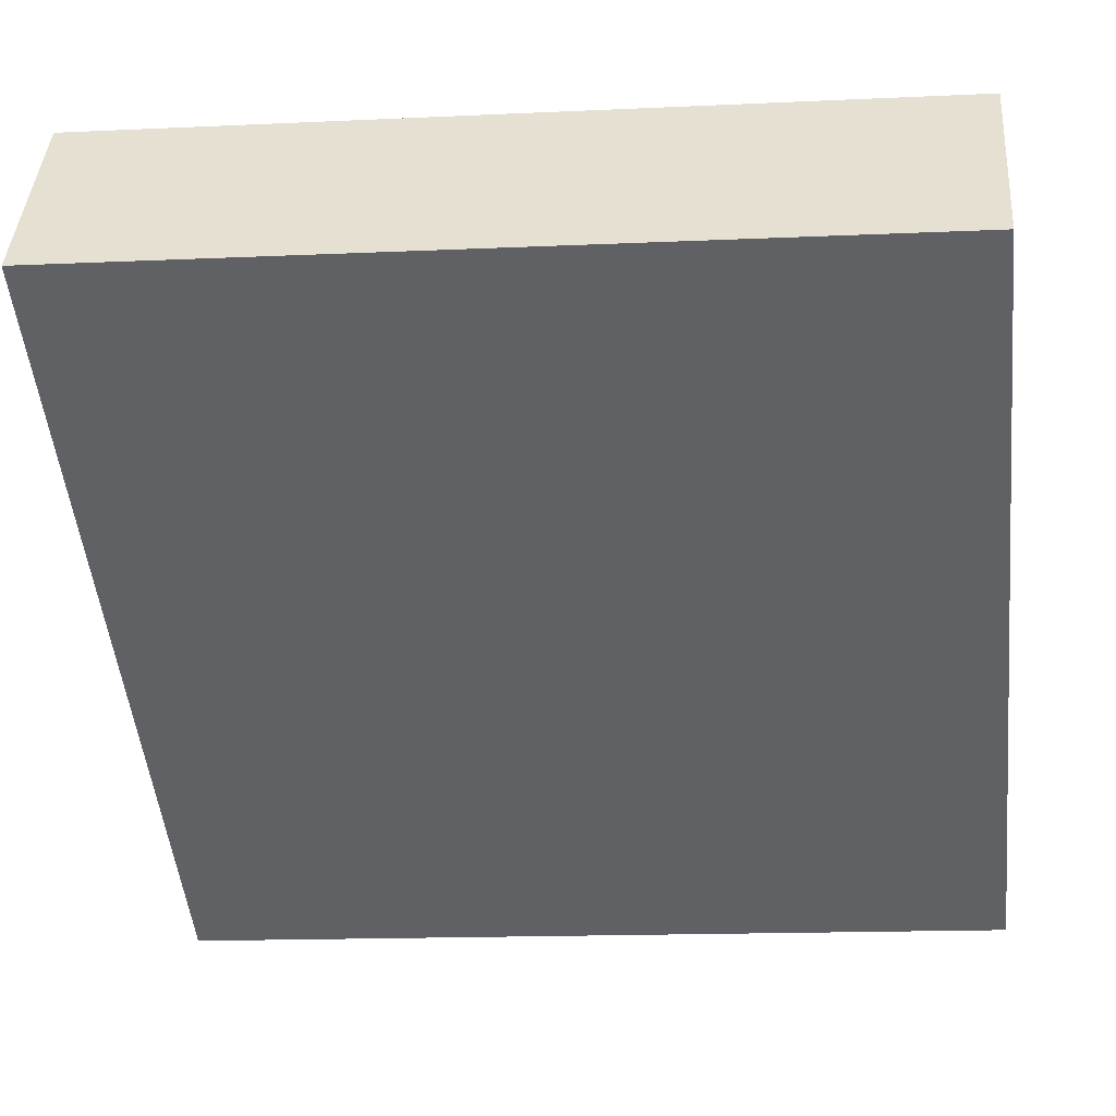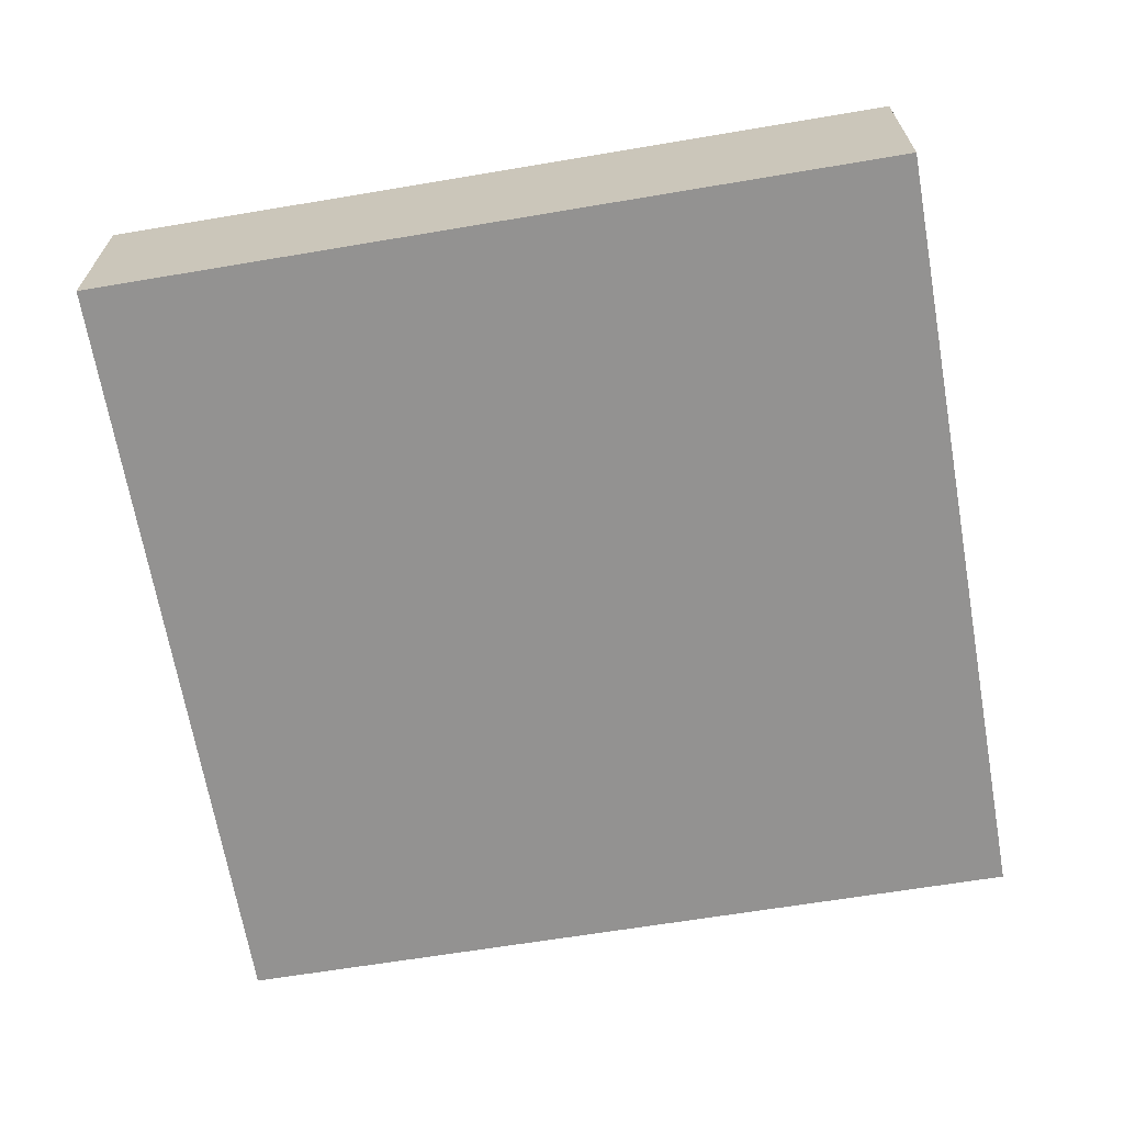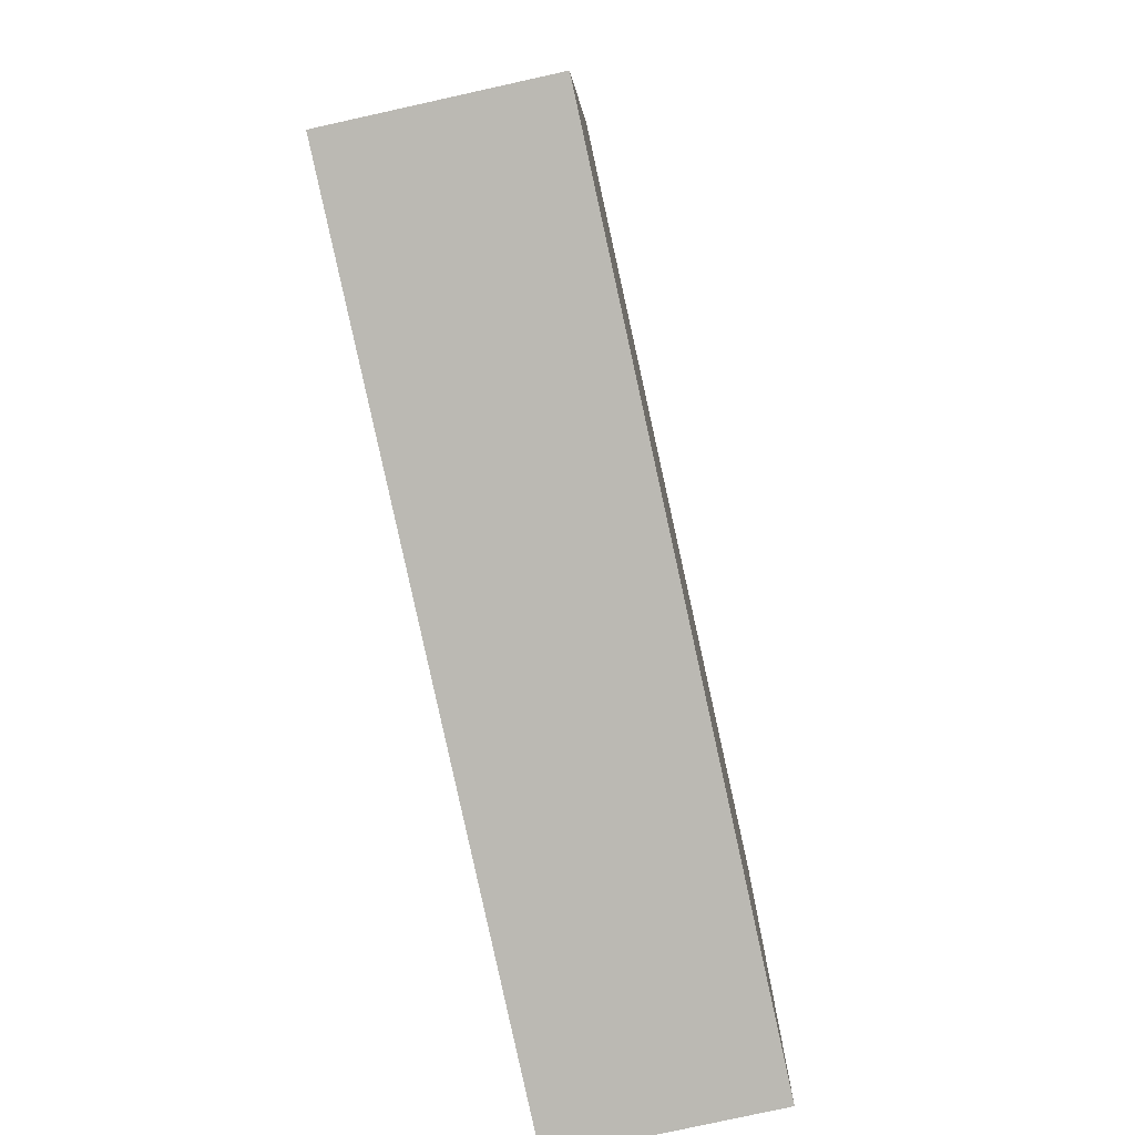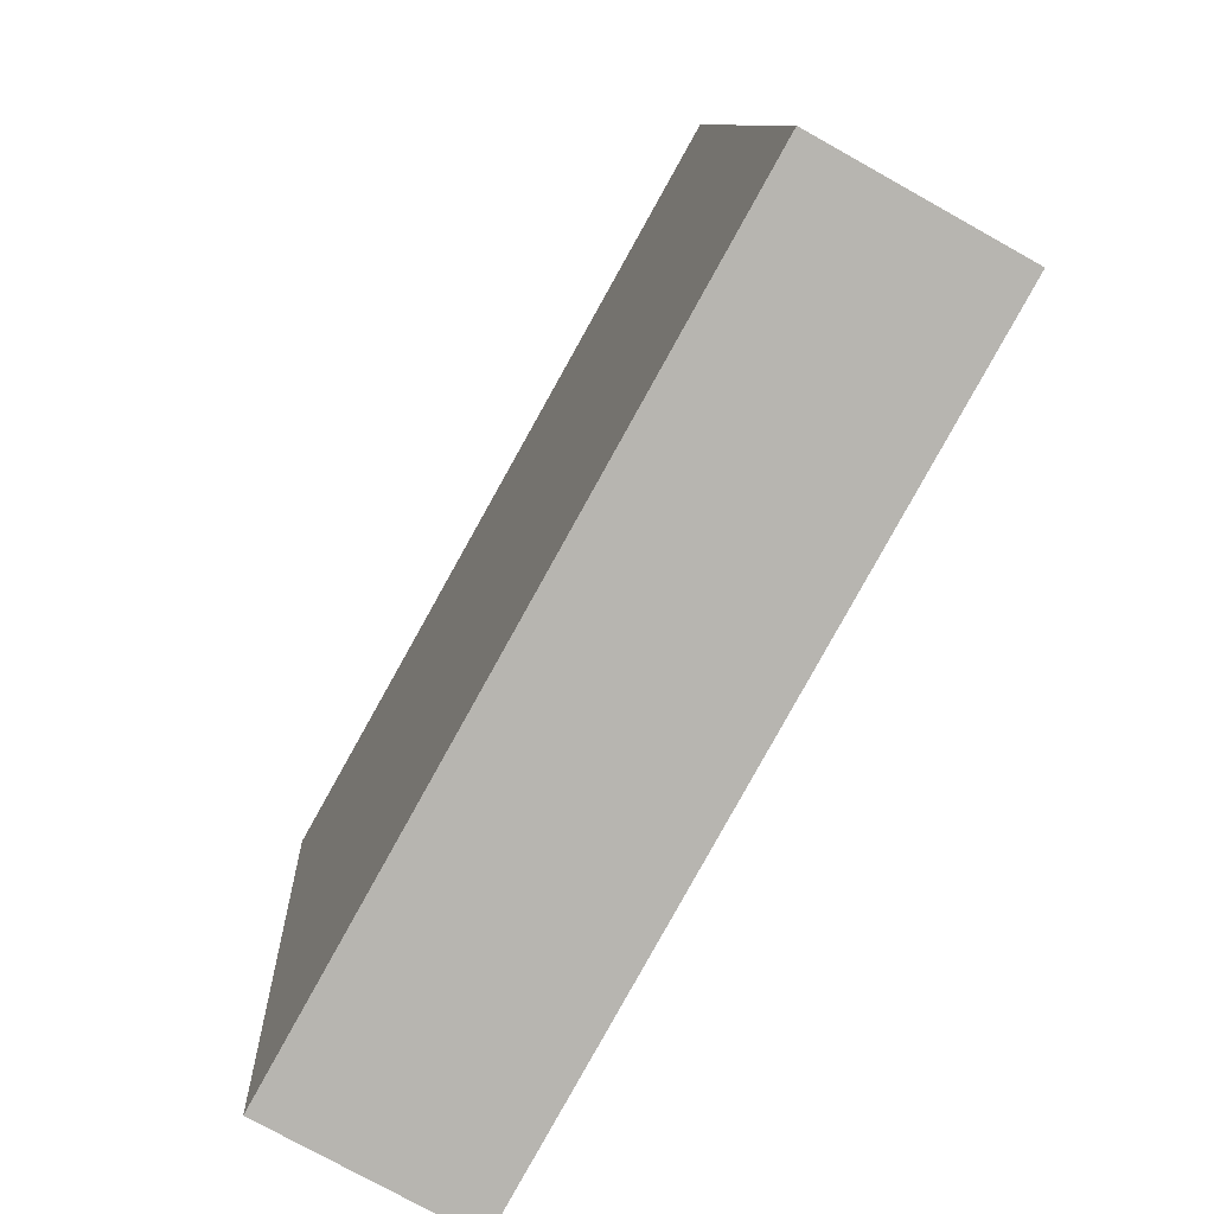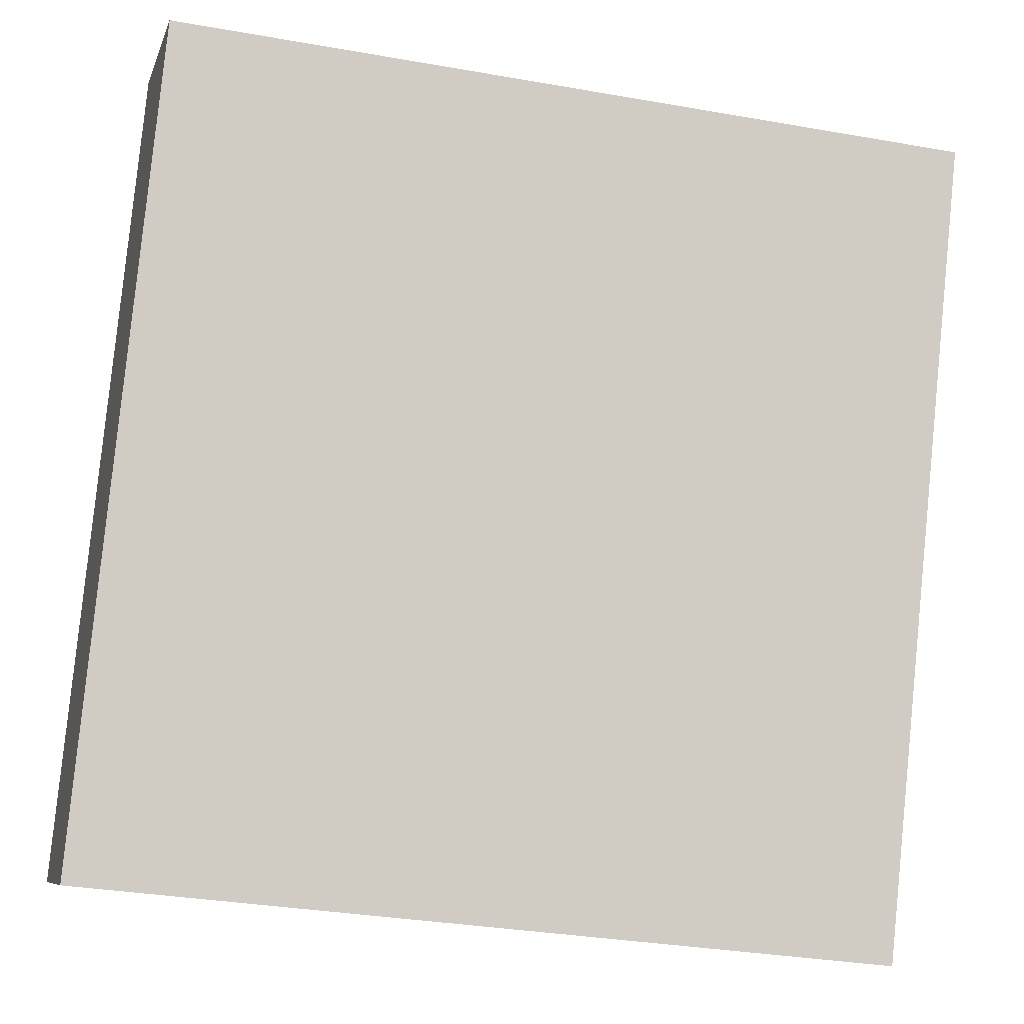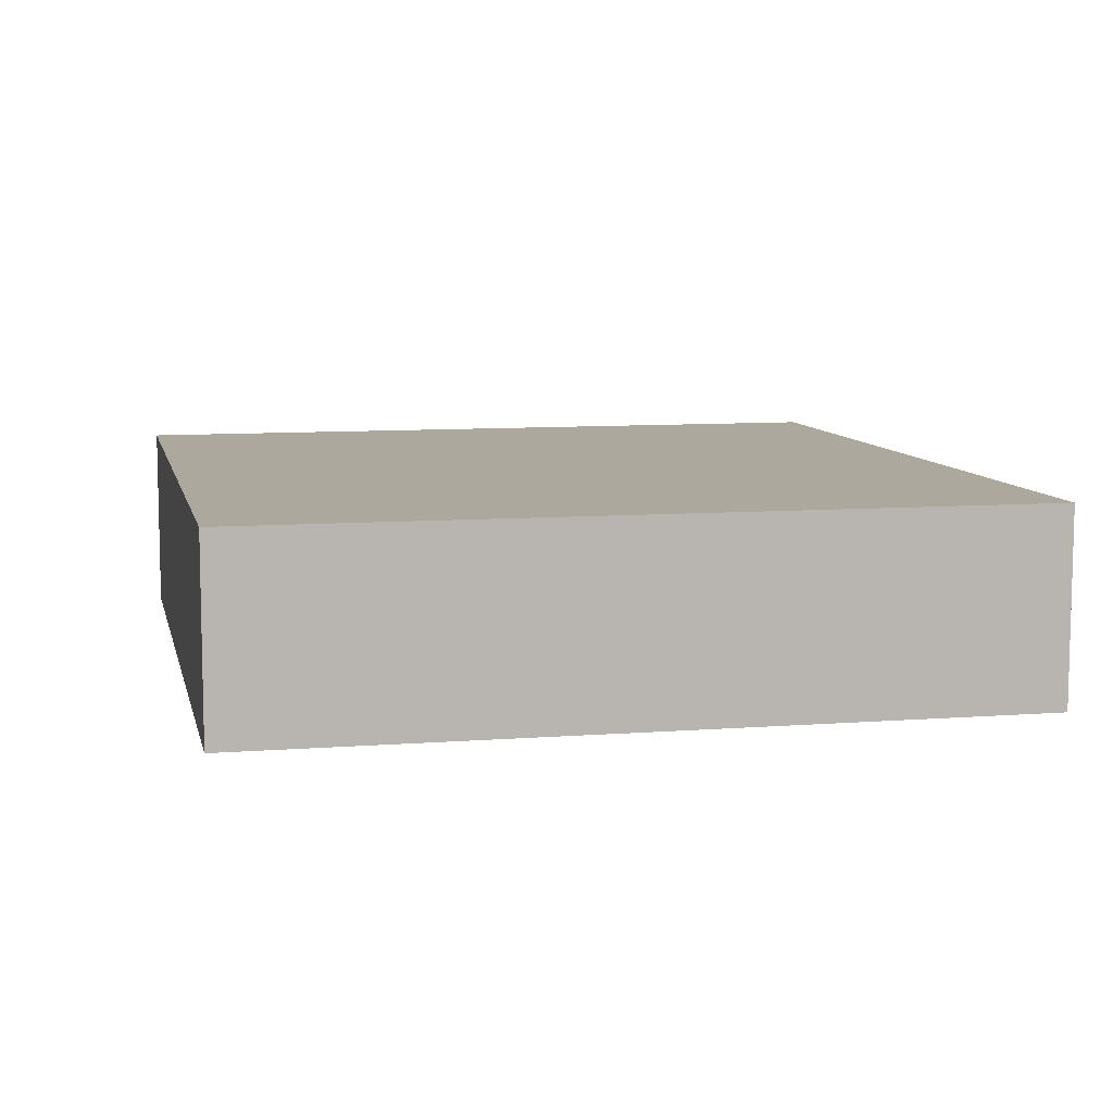
<metadata>
{"format":"obj","ext":"obj","renderer":"f3d","projection":"perspective","resolution":1024,"background":"white","views":[{"elev":41.2,"azim":-176.0,"up":"+Z"},{"elev":-66.4,"azim":-74.6,"up":"+Y"},{"elev":-77.7,"azim":-77.5,"up":"+Z"},{"elev":-75.5,"azim":-119.3,"up":"+Z"},{"elev":-7.7,"azim":-14.0,"up":"+Z"},{"elev":8.7,"azim":-6.5,"up":"+Y"}]}
</metadata>
<code>
v  1.459 -8.771e-16 14.32
v  14.08 8.734e-17 -1.426
v  15.62 -7.977e-16 13.03
v  0 0 0
v  1.459 3.515 14.32
v  15.62 3.515 13.03
v  14.08 3.515 -1.426
v  7.481e-05 3.515 -0.0001111
g defaultobject
f 1 2 3
f 2 1 4
f 3 5 1
f 5 3 6
f 2 6 3
f 6 2 7
f 8 2 4
f 2 8 7
f 5 4 1
f 4 5 8
f 5 7 8
f 7 5 6

</code>
